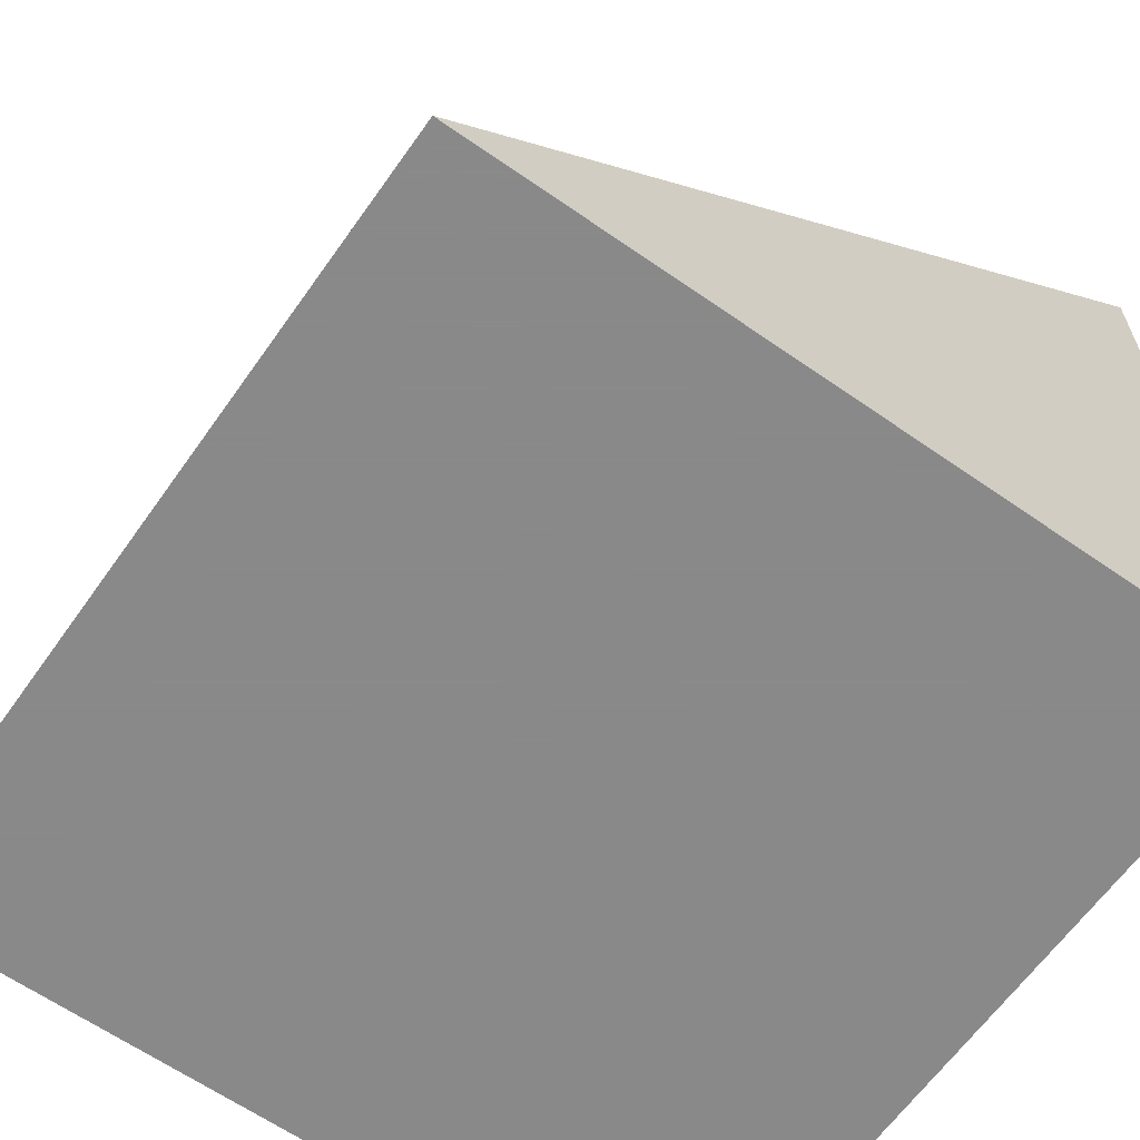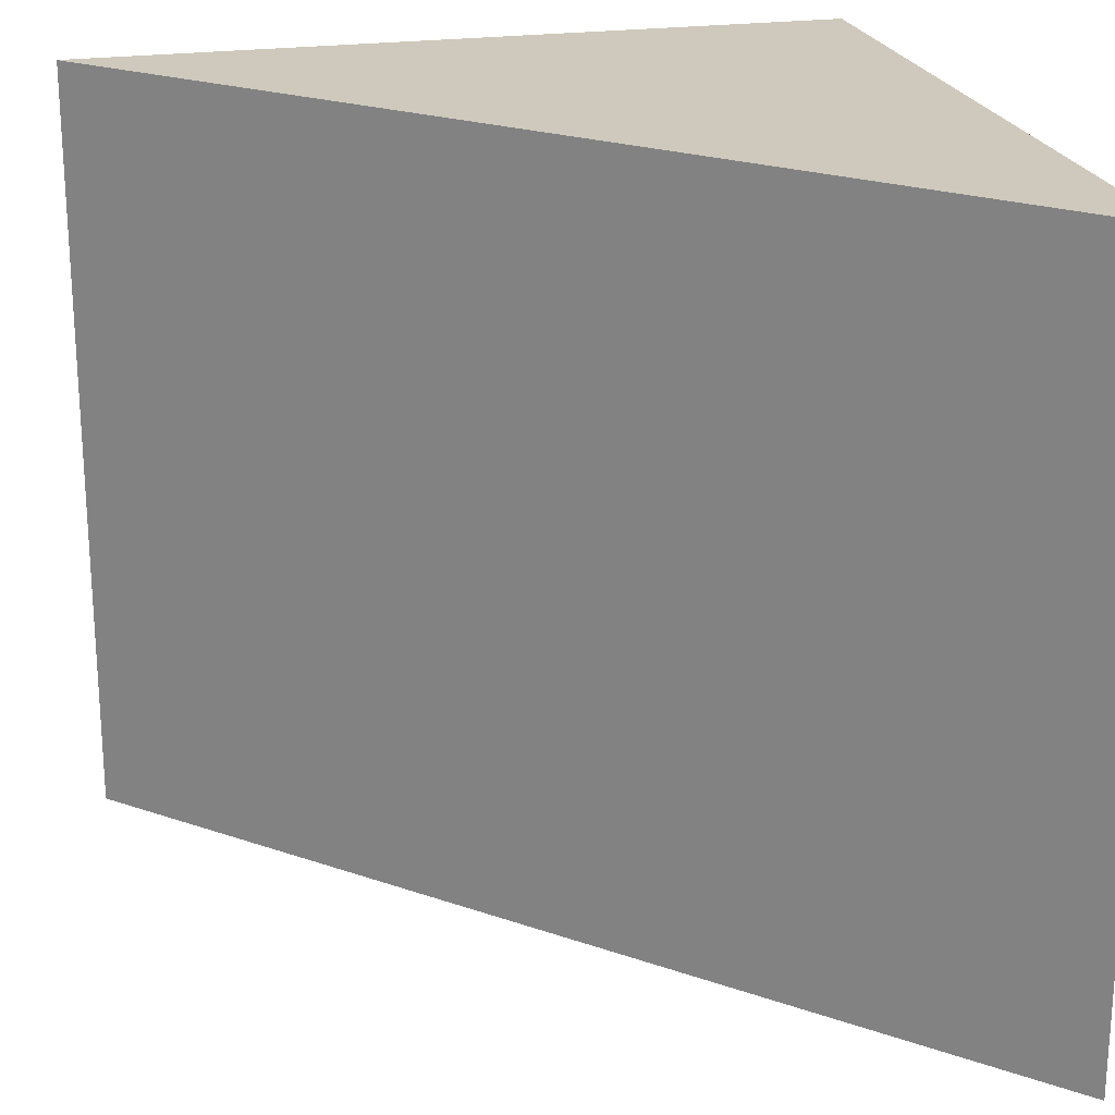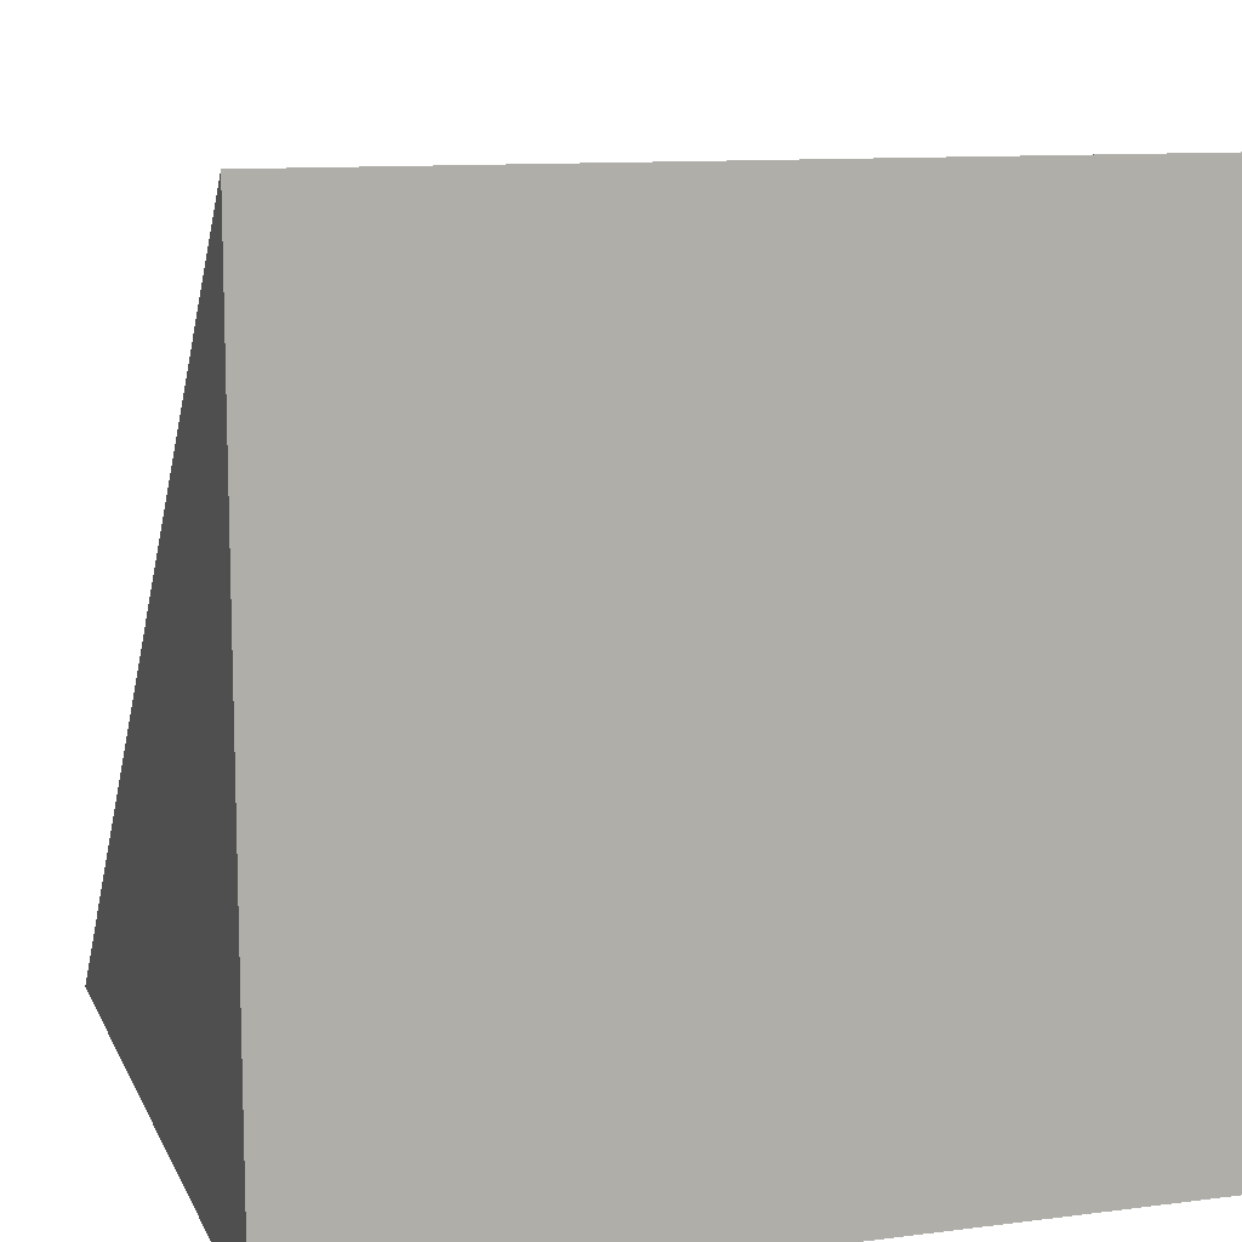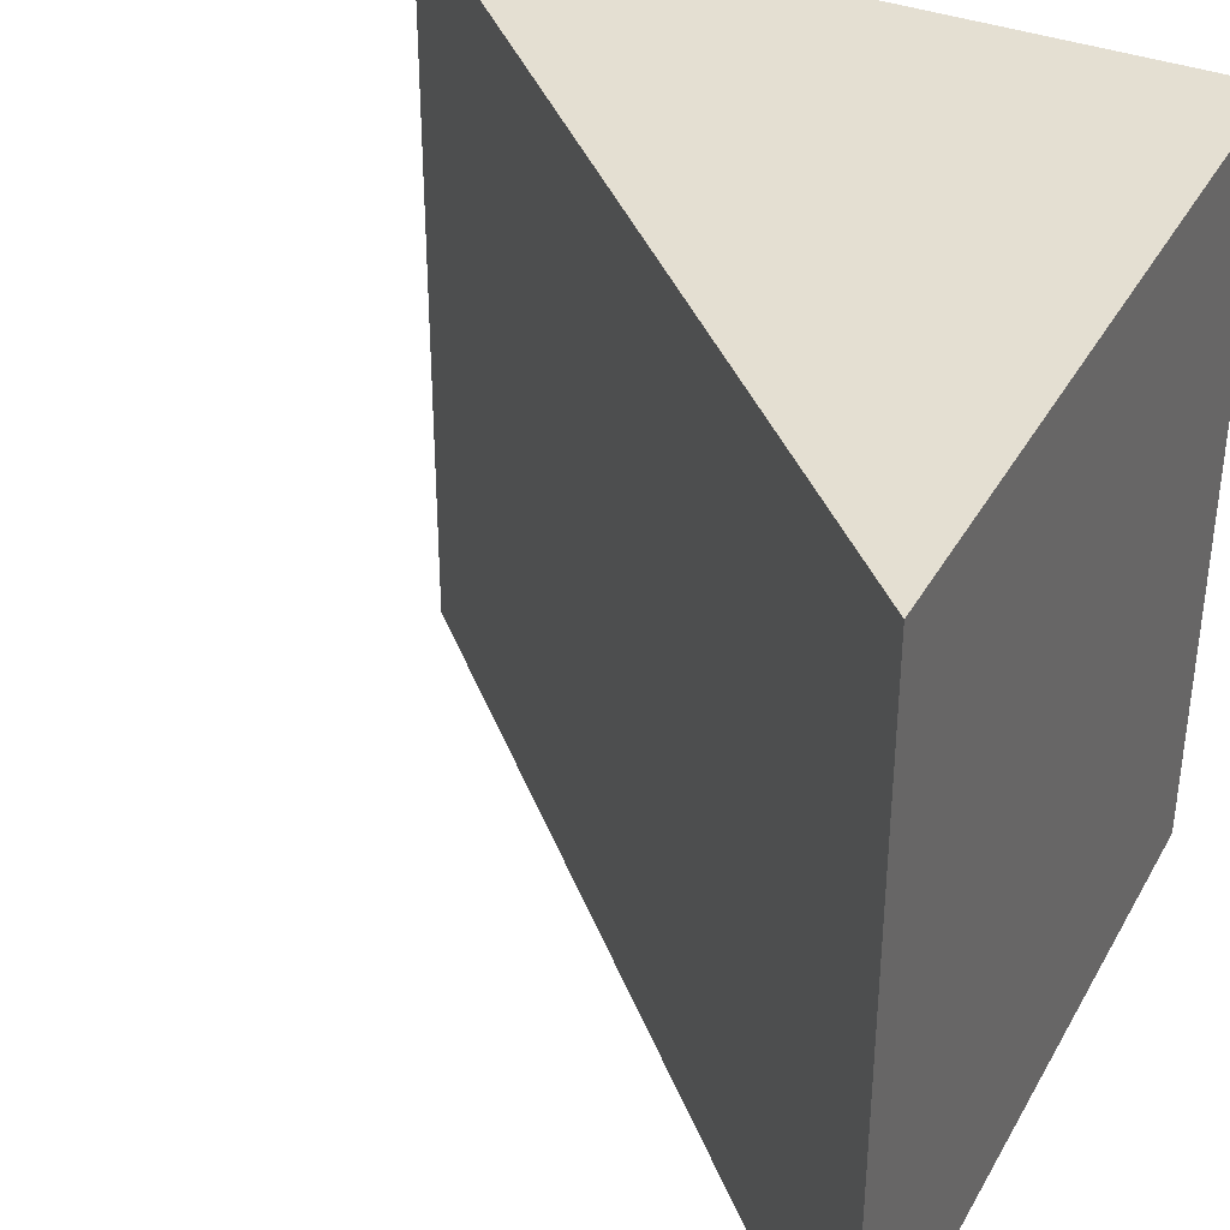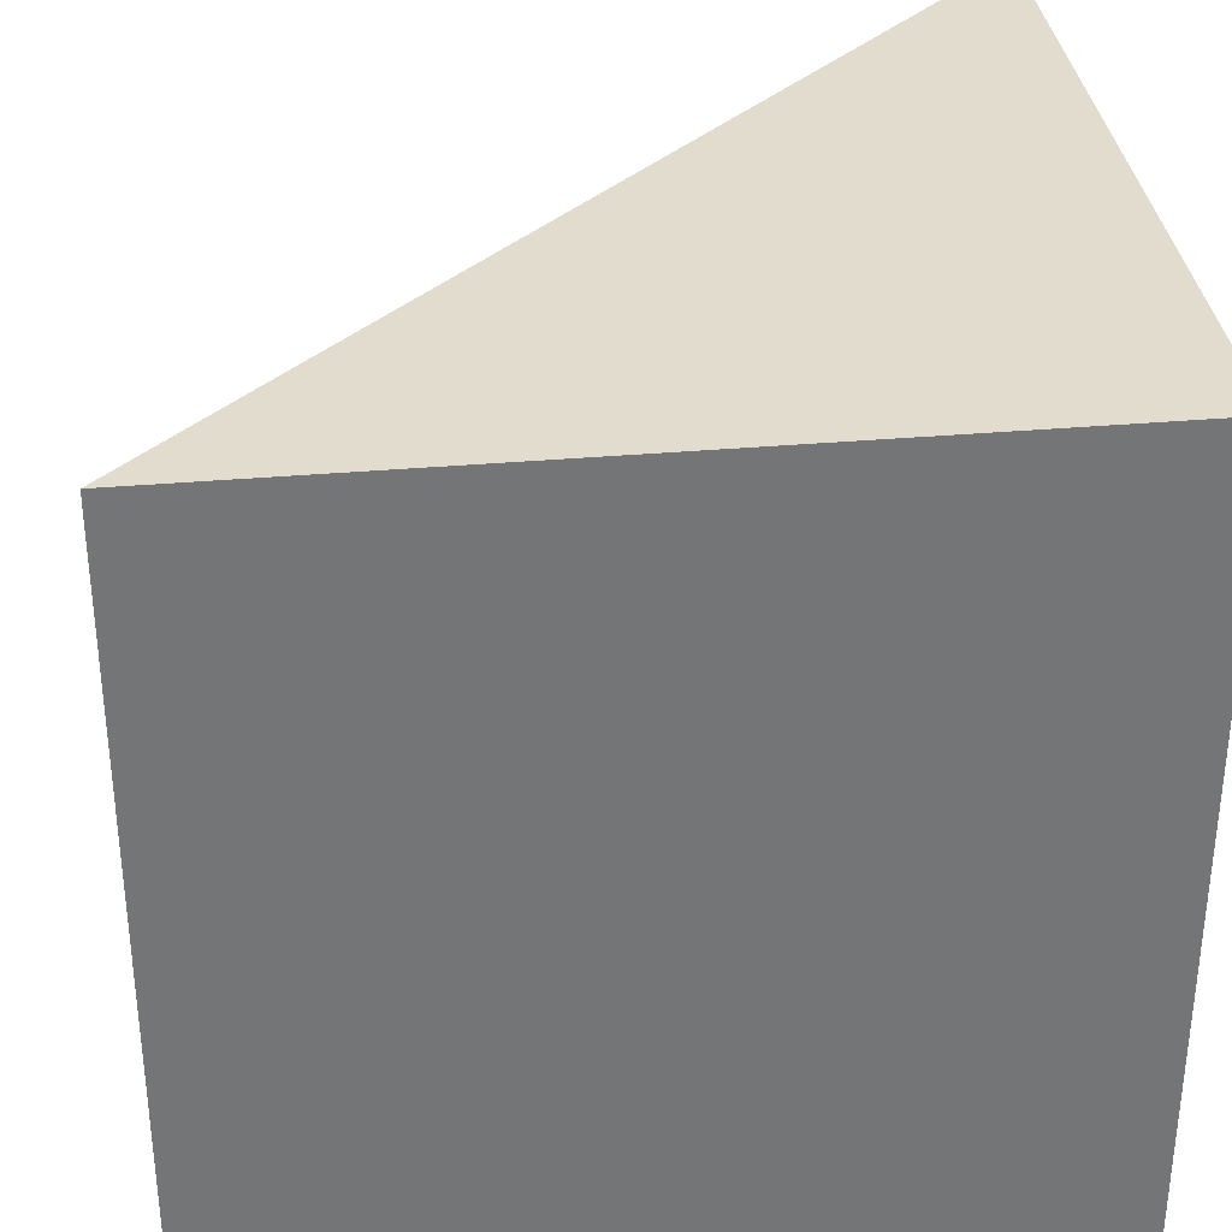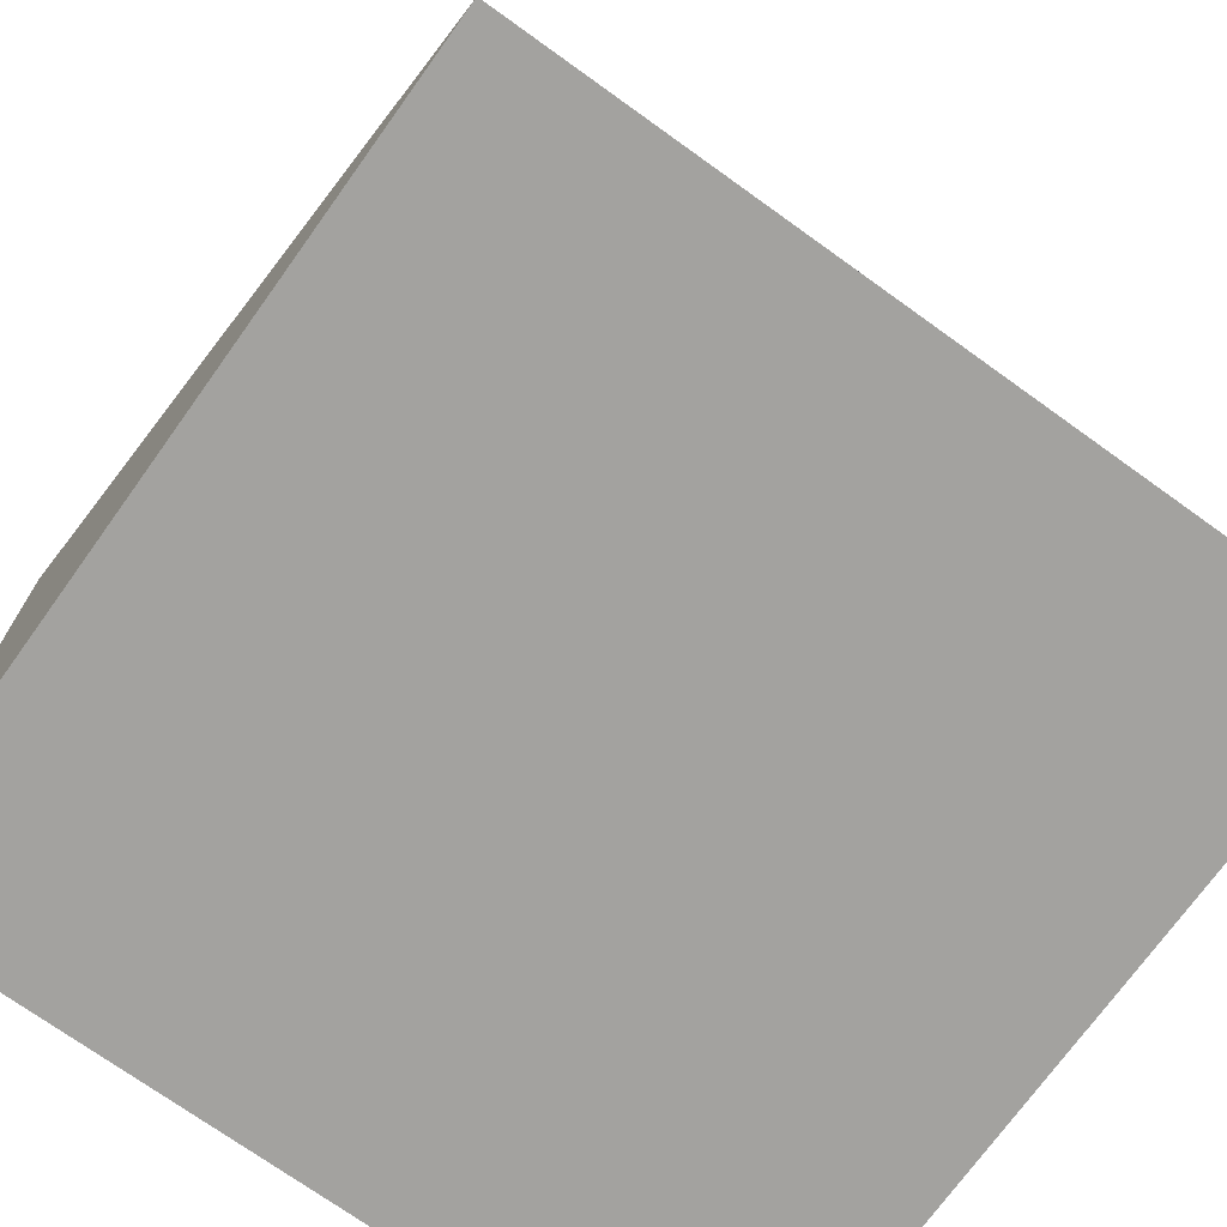
<metadata>
{"format":"obj","ext":"obj","renderer":"f3d","projection":"perspective","resolution":1024,"background":"white","views":[{"elev":-63.3,"azim":-35.2,"up":"+Z"},{"elev":22.4,"azim":-13.9,"up":"+Y"},{"elev":11.1,"azim":72.6,"up":"+Z"},{"elev":37.0,"azim":26.2,"up":"+Y"},{"elev":34.0,"azim":83.2,"up":"+Y"},{"elev":-72.6,"azim":-125.7,"up":"+Z"}]}
</metadata>
<code>
v   1  0   1
v   1  0  -1
v  -1  0  -1
g floor
f -3 -2 -1
v  -1  2	-1
v   1  2	-1
v   1  2	 1
g ceiling
f -3 -2 -1
v  -1  0  -1
v   1  0	-1
v   1  2	-1
v  -1  2	-1
g backWall
f -4 -3 -2 -1
v   1  0  -1
v   1  0   1
v   1  2   1
v   1  2  -1
g rightWall
f -4 -3 -2 -1
v   1  0   1
v  -1  0  -1
v  -1  2  -1
v   1  2   1
g diagonalWall
f -4 -3 -2 -1
v	 0.09  1.98  -0.17
v	 0.09  1.98  -0.55
v	 0.55  1.98  -0.55
v	 0.55  1.98  -0.17
g light
f -4 -3 -2 -1

</code>
